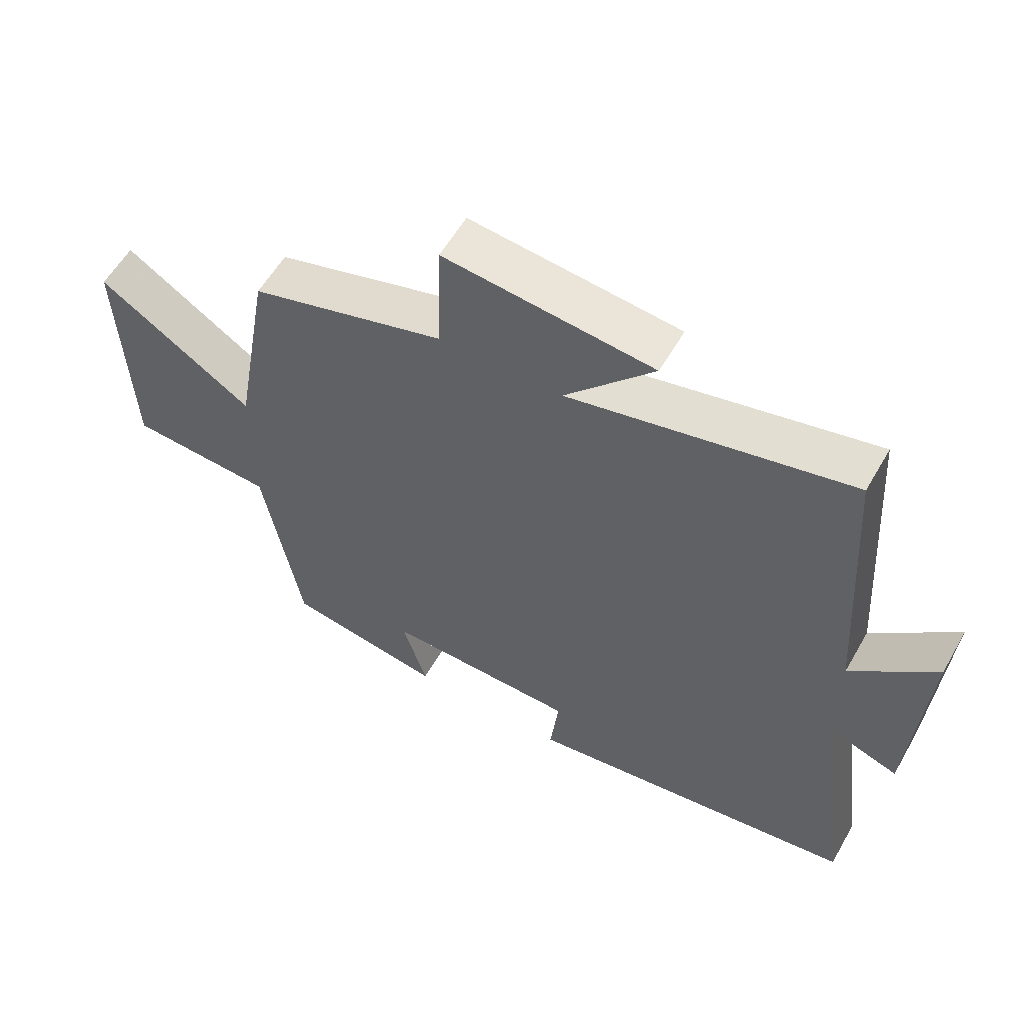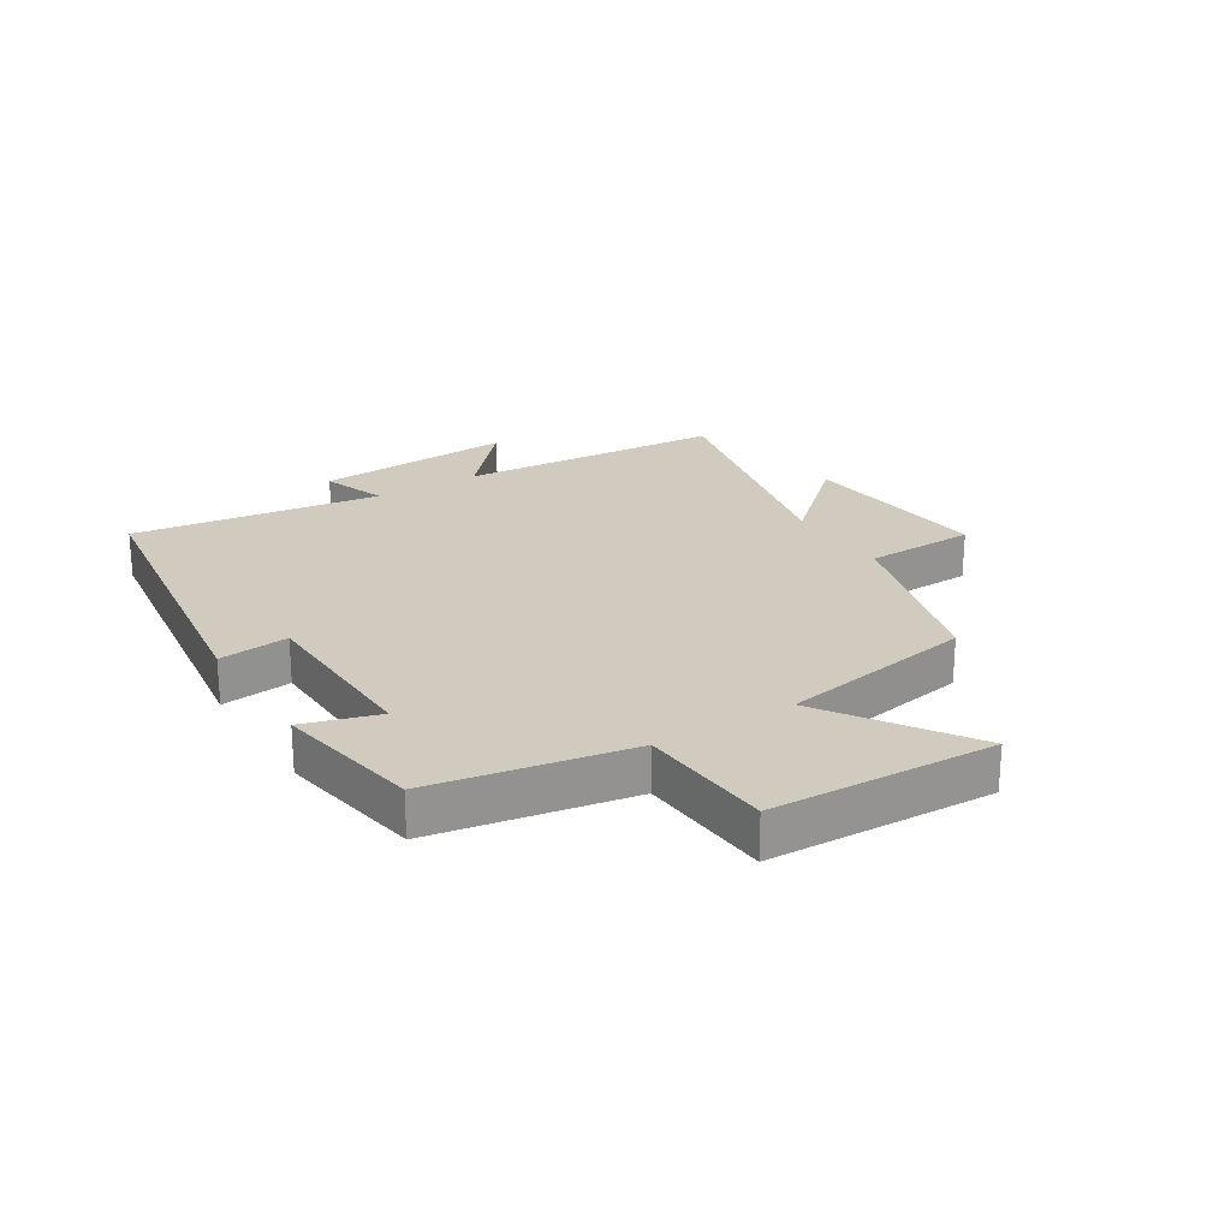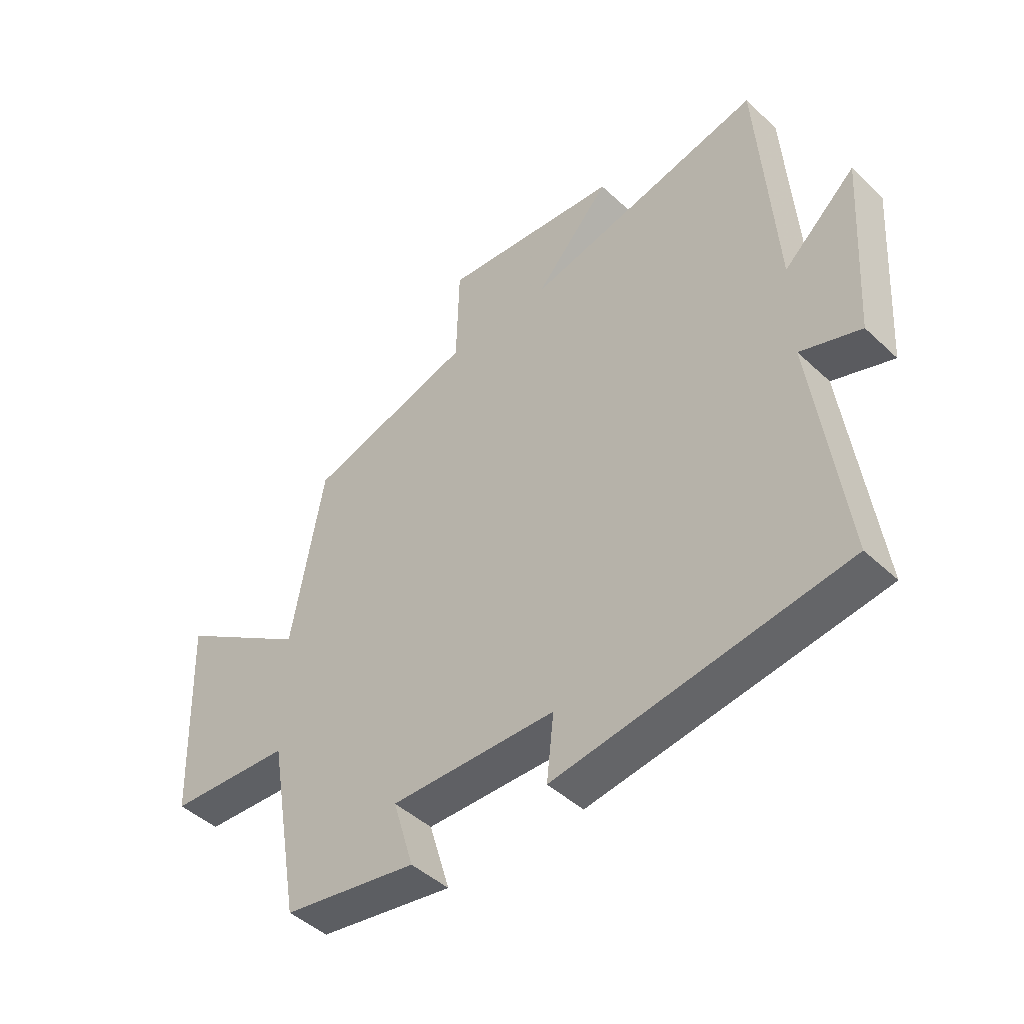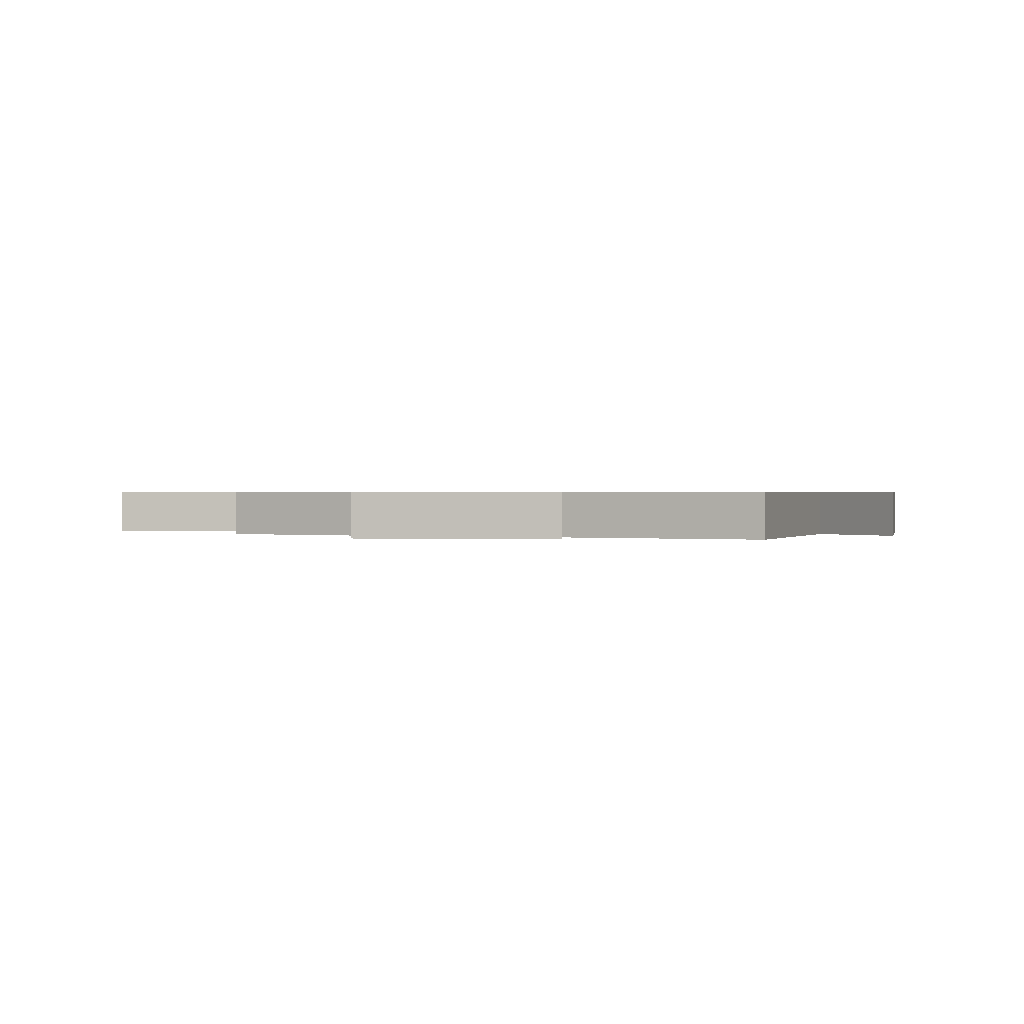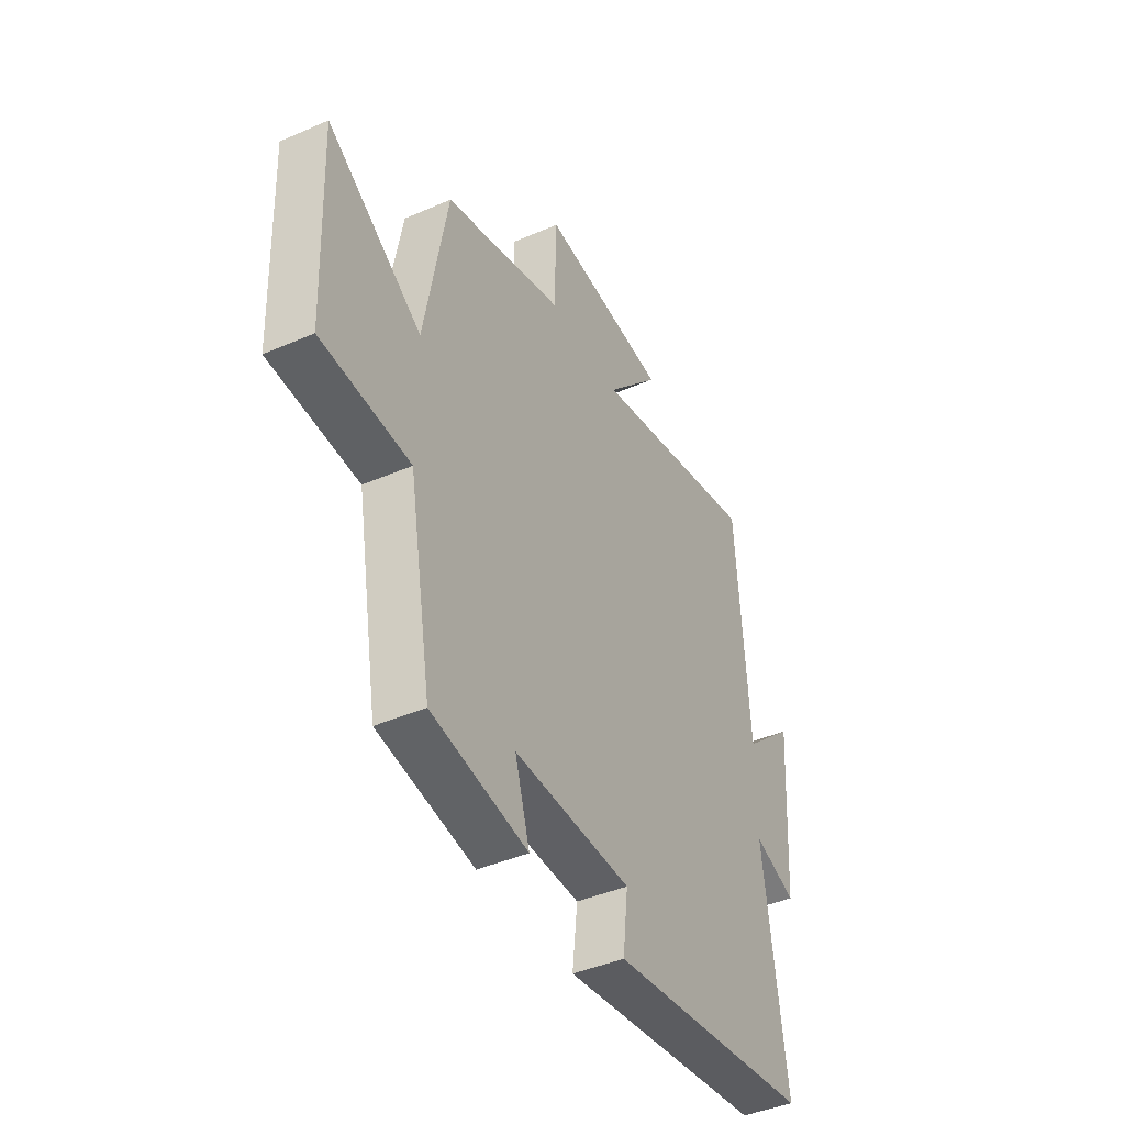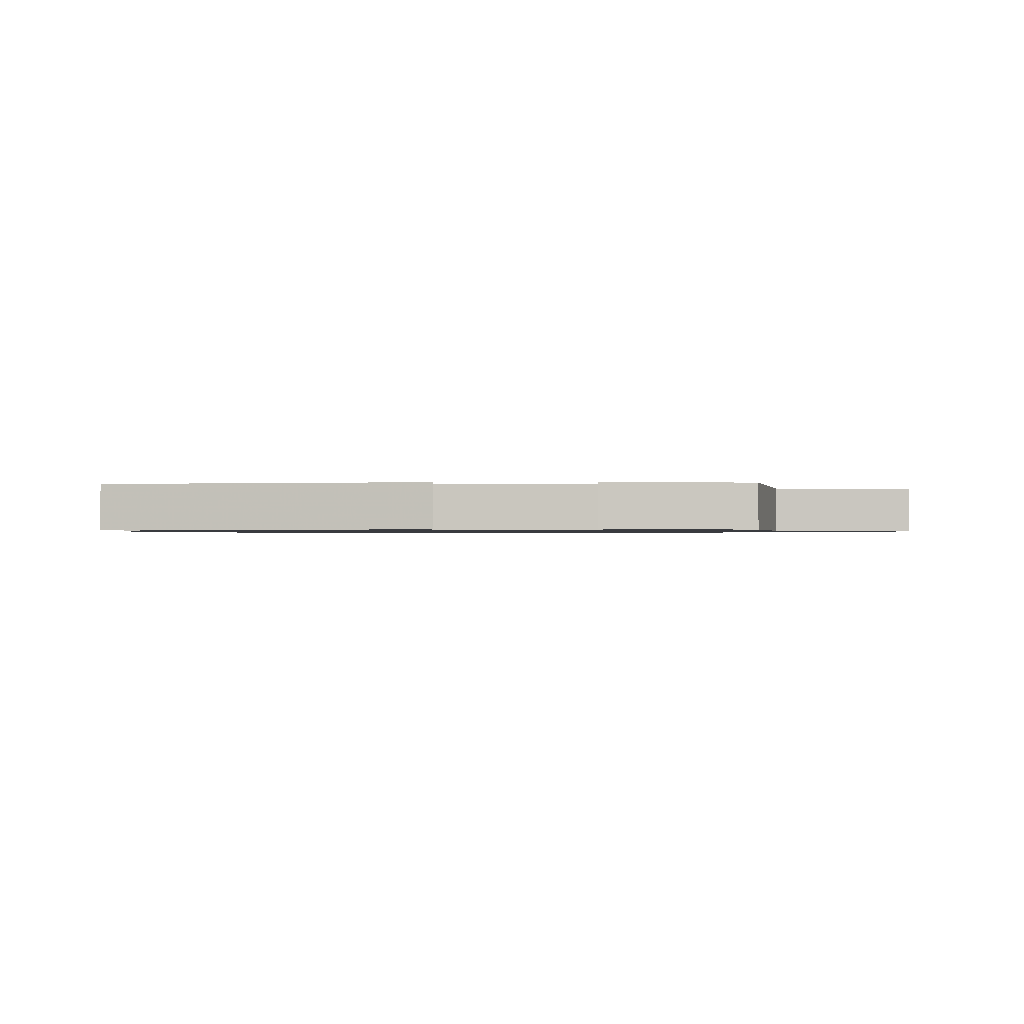
<metadata>
{"format":"obj","ext":"obj","renderer":"f3d","projection":"perspective","resolution":1024,"background":"white","views":[{"elev":57.6,"azim":29.6,"up":"+Z"},{"elev":23.4,"azim":-121.9,"up":"+Y"},{"elev":-45.8,"azim":43.2,"up":"+Z"},{"elev":0.5,"azim":15.5,"up":"+Y"},{"elev":-42.5,"azim":-62.5,"up":"+Z"},{"elev":-0.9,"azim":-177.7,"up":"+Y"}]}
</metadata>
<code>
v 0.47 0.07 0.596
v 0.5 0.07 0.156
v 0.629 0.07 0.272
v 0.607 0.07 -0.058
v 0.5 0.07 -0.02
v 0.555 0.07 -0.429
v 0.041 0.07 -0.5
v 0.054 0.07 -0.385
v -0.24 0.07 -0.377
v -0.203 0.07 -0.5
v -0.443 0.07 -0.458
v -0.5 0.07 -0.133
v -0.721 0.07 -0.118
v -0.735 0.07 0.25
v -0.5 0.07 0.093
v -0.443 0.07 0.414
v -0.145 0.07 0.5
v -0.14 0.07 0.682
v 0.178 0.07 0.648
v 0.043 0.07 0.5
v 0.47 0 0.596
v 0.5 0 0.156
v 0.629 0 0.272
v 0.607 0 -0.058
v 0.5 0 -0.02
v 0.555 0 -0.429
v 0.041 0 -0.5
v 0.054 0 -0.385
v -0.24 0 -0.377
v -0.203 0 -0.5
v -0.443 0 -0.458
v -0.5 0 -0.133
v -0.721 0 -0.118
v -0.735 0 0.25
v -0.5 0 0.093
v -0.443 0 0.414
v -0.145 0 0.5
v -0.14 0 0.682
v 0.178 0 0.648
v 0.043 0 0.5
f 17 18 19 20
f 15 16 17 20
f 15 20 1 2
f 12 13 14 15
f 11 12 15
f 10 11 15
f 9 10 15
f 8 9 15 2
f 5 6 7 8
f 5 8 2 3
f 3 4 5
f 40 39 38 37
f 40 37 36 35
f 22 21 40 35
f 35 34 33 32
f 35 32 31
f 35 31 30
f 35 30 29
f 22 35 29 28
f 28 27 26 25
f 23 22 28 25
f 25 24 23
f 1 21 22 2
f 2 22 23 3
f 3 23 24 4
f 4 24 25 5
f 5 25 26 6
f 6 26 27 7
f 7 27 28 8
f 8 28 29 9
f 9 29 30 10
f 10 30 31 11
f 11 31 32 12
f 12 32 33 13
f 13 33 34 14
f 14 34 35 15
f 15 35 36 16
f 16 36 37 17
f 17 37 38 18
f 18 38 39 19
f 19 39 40 20
f 20 40 21 1

</code>
